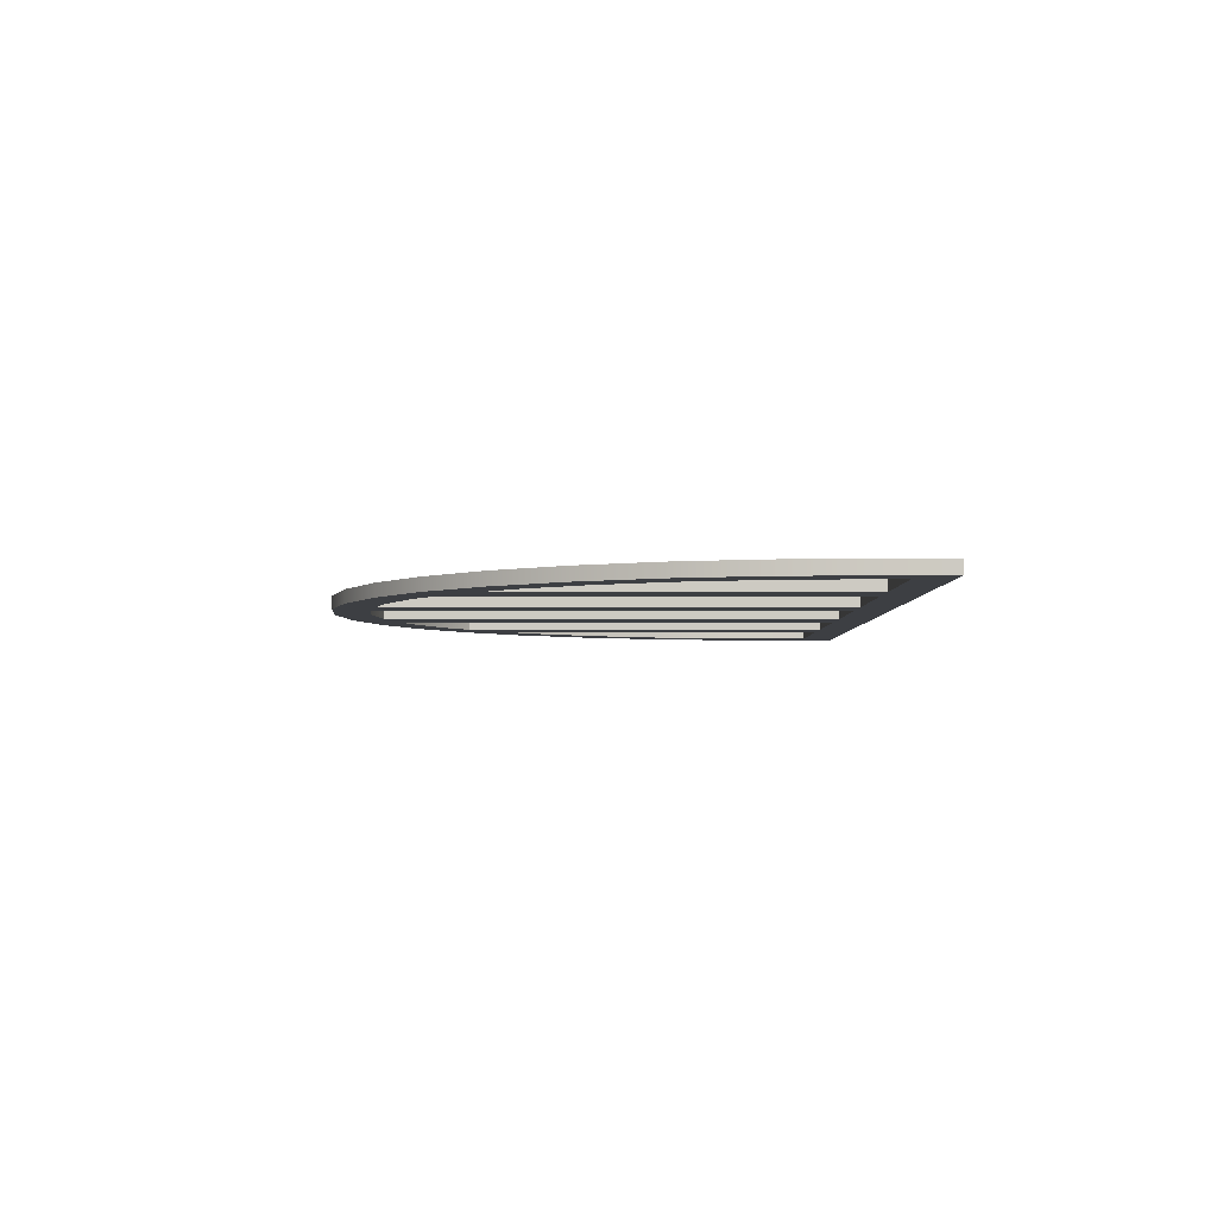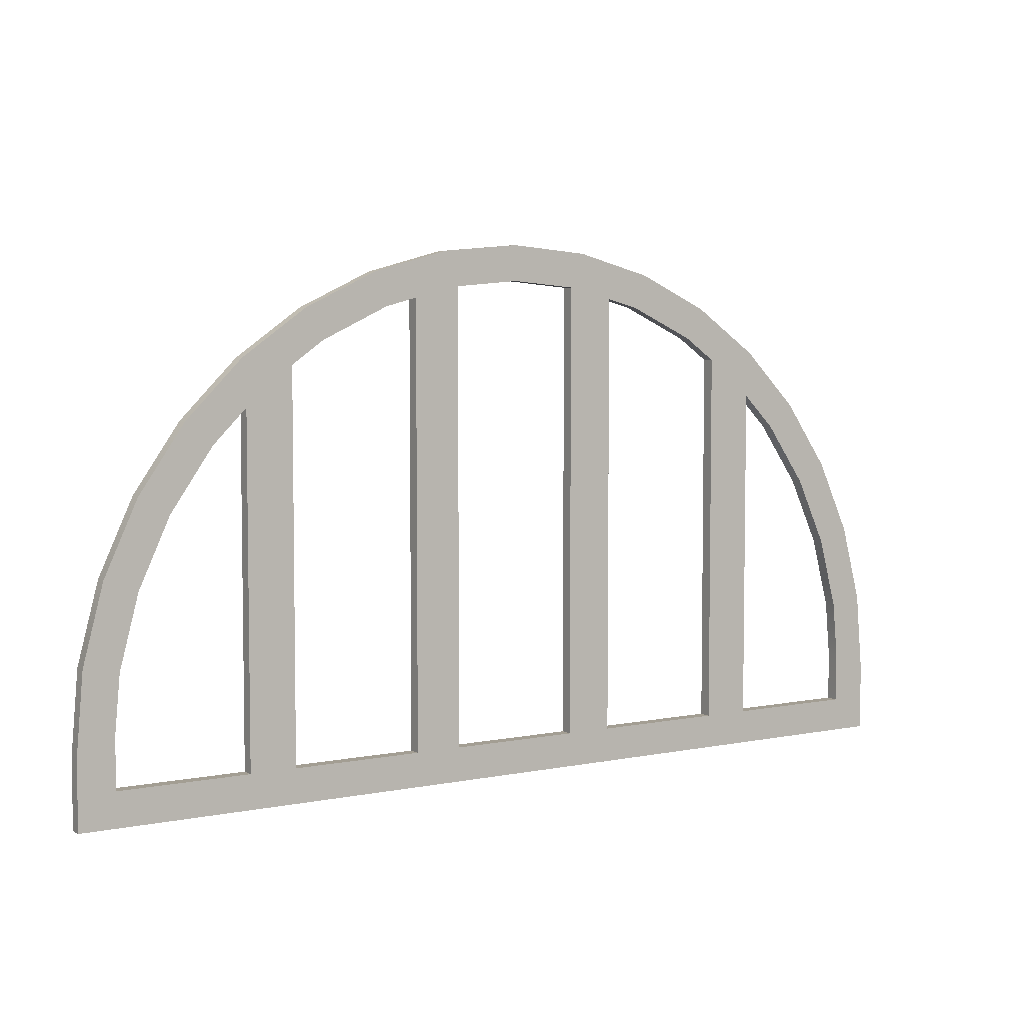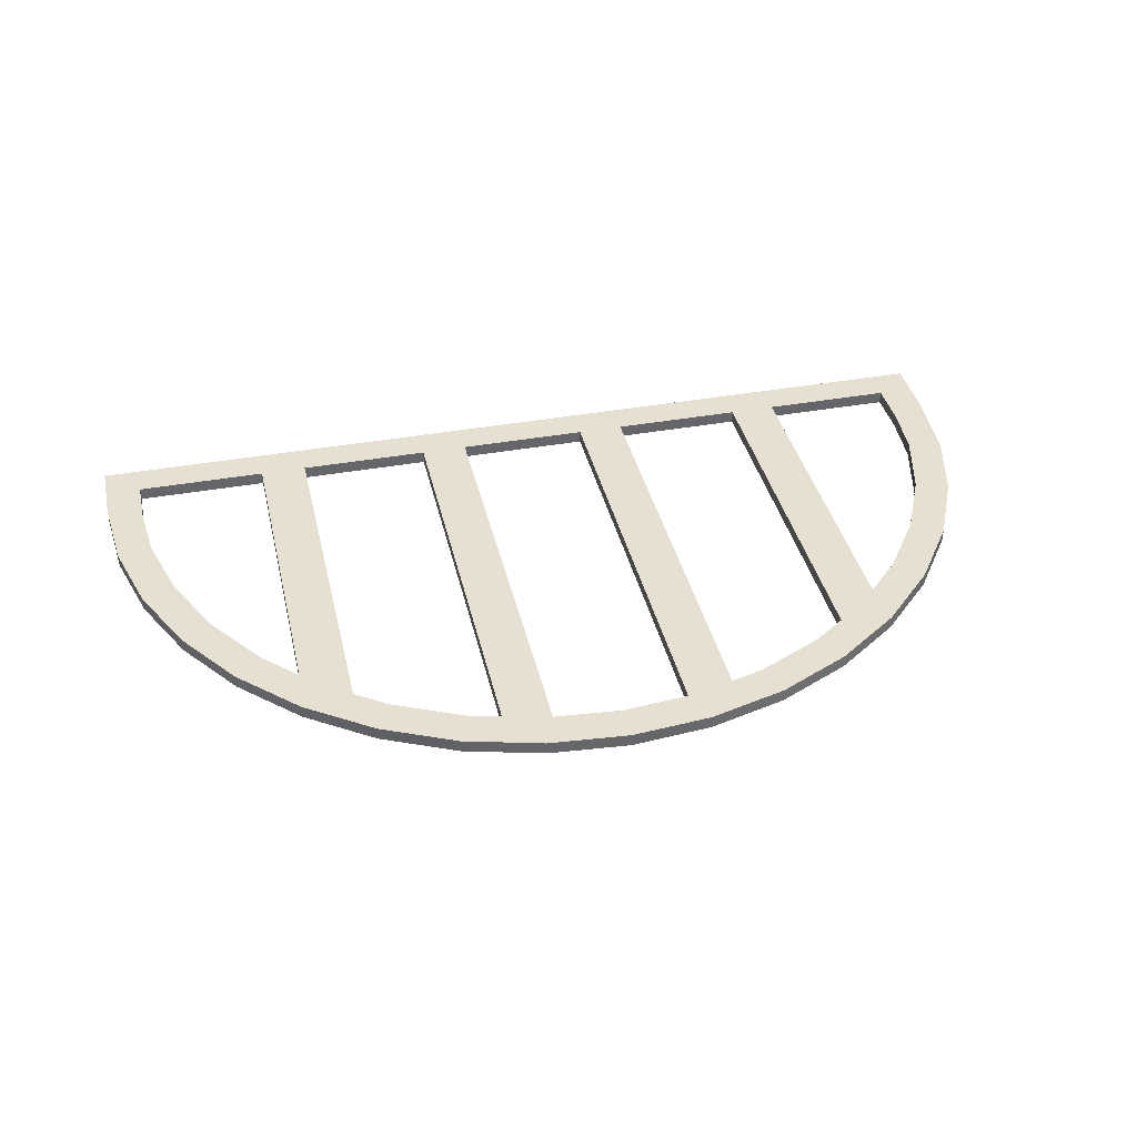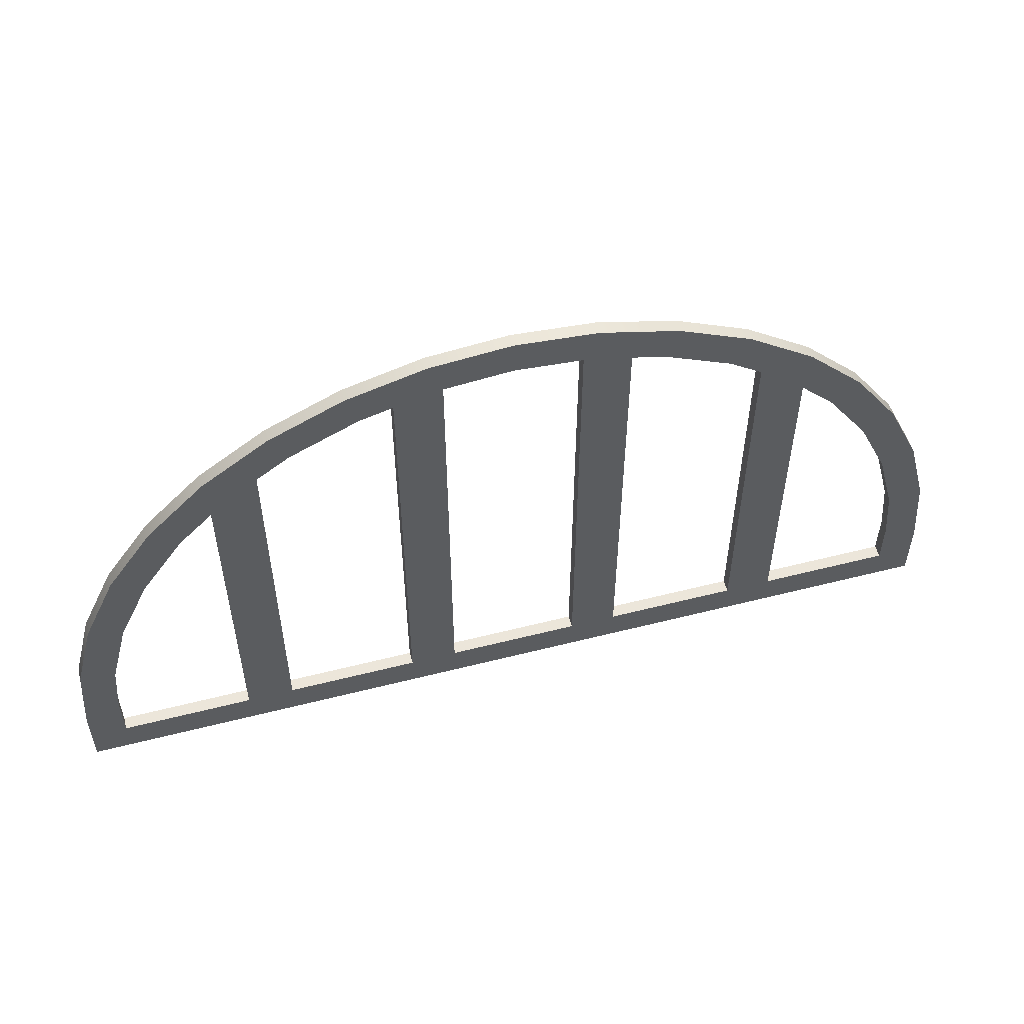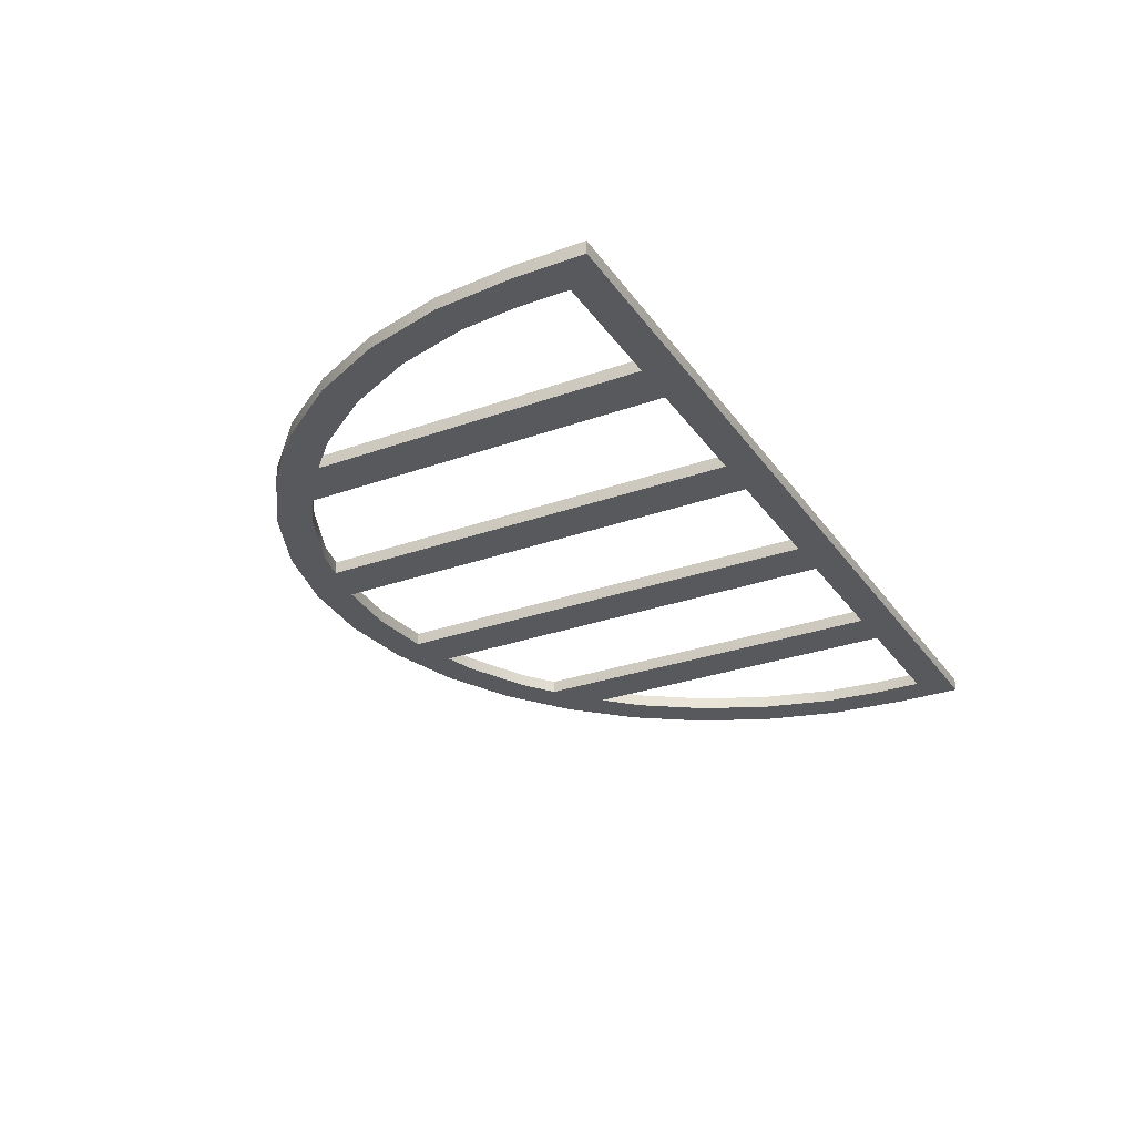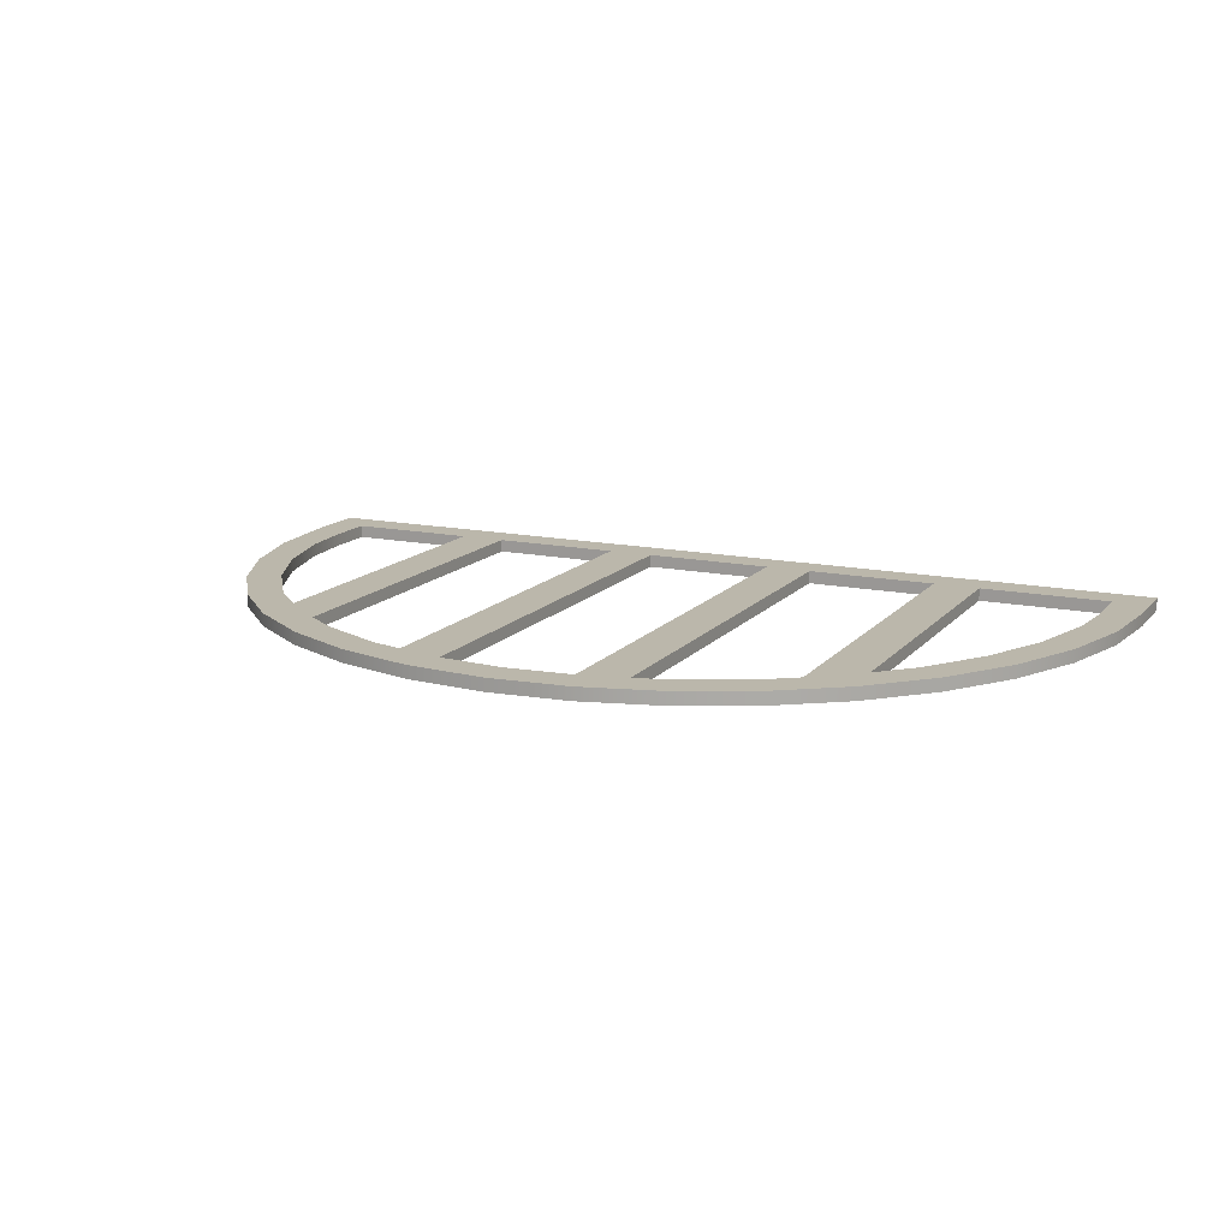
<metadata>
{"format":"obj","ext":"obj","renderer":"f3d","projection":"perspective","resolution":1024,"background":"white","views":[{"elev":-3.9,"azim":-90.3,"up":"+Z"},{"elev":5.2,"azim":147.6,"up":"+Y"},{"elev":38.5,"azim":167.1,"up":"+Z"},{"elev":54.5,"azim":-15.1,"up":"+Y"},{"elev":-29.0,"azim":-61.8,"up":"+Z"},{"elev":14.2,"azim":-155.0,"up":"+Z"}]}
</metadata>
<code>
o Cube.5574_0088
v -0.05176 1.119 0.456
v -0.05176 1.119 0.465
v 0.004497 1.123 0.456
v 0.004497 1.123 0.465
v -0.3195 0.7515 0.465
v -0.3195 0.7985 0.465
v -0.3146 0.8549 0.465
v -0.3 0.9096 0.465
v -0.2761 0.961 0.465
v -0.2038 1.047 0.465
v -0.2437 1.007 0.465
v 0.3285 0.7515 0.465
v -0.1063 1.104 0.456
v -0.1063 1.104 0.465
v -0.1575 1.08 0.465
v 0.1153 1.104 0.465
v 0.06076 1.119 0.465
v 0.2128 1.047 0.465
v 0.2851 0.961 0.465
v 0.2527 1.007 0.465
v -0.1575 1.08 0.456
v 0.3236 0.8549 0.465
v 0.3285 0.7985 0.465
v 0.309 0.9096 0.465
v 0.1665 1.08 0.465
v -0.2038 1.047 0.456
v -0.2437 1.007 0.456
v -0.2761 0.961 0.456
v -0.3 0.9096 0.456
v -0.3146 0.8549 0.456
v -0.3195 0.7985 0.456
v -0.3195 0.7515 0.456
v 0.3285 0.7515 0.456
v 0.06076 1.119 0.456
v 0.3285 0.7985 0.456
v 0.1153 1.104 0.456
v 0.3236 0.8549 0.456
v 0.1665 1.08 0.456
v 0.309 0.9096 0.456
v 0.2851 0.961 0.456
v 0.2527 1.007 0.456
v 0.2128 1.047 0.456
v -0.168 1.043 0.456
v -0.168 1.043 0.465
v -0.042 1.095 0.465
v -0.042 1.095 0.456
v -0.1451 1.059 0.456
v -0.09785 1.081 0.456
v -0.075 1.087 0.456
v -0.2248 0.9916 0.456
v -0.2248 0.9916 0.465
v -0.042 0.7755 0.456
v -0.042 0.7755 0.465
v -0.201 1.015 0.465
v -0.201 1.015 0.456
v -0.2547 0.9487 0.465
v -0.2547 0.9487 0.456
v -0.075 1.087 0.465
v -0.294 0.8103 0.456
v -0.2903 0.8507 0.456
v -0.2768 0.9012 0.456
v -0.075 0.7755 0.456
v -0.294 0.7755 0.456
v -0.075 0.7755 0.465
v -0.201 0.7755 0.456
v -0.168 0.7755 0.456
v 0.084 1.087 0.456
v 0.051 1.095 0.456
v 0.1541 1.059 0.456
v 0.1068 1.081 0.456
v 0.2338 0.9916 0.456
v -0.2768 0.9012 0.465
v 0.21 1.015 0.456
v 0.177 1.043 0.456
v 0.2858 0.9012 0.456
v 0.2637 0.9487 0.456
v -0.168 0.7755 0.465
v -0.2903 0.8507 0.465
v 0.051 0.7755 0.456
v 0.084 0.7755 0.456
v 0.21 0.7755 0.456
v 0.177 0.7755 0.456
v 0.303 0.8103 0.456
v 0.303 0.7755 0.456
v -0.294 0.8103 0.465
v 0.2993 0.8507 0.456
v 0.004497 1.099 0.456
v 0.004497 1.099 0.465
v 0.051 1.095 0.465
v -0.201 0.7755 0.465
v 0.1068 1.081 0.465
v 0.303 0.8103 0.465
v 0.303 0.7755 0.465
v 0.084 1.087 0.465
v 0.1541 1.059 0.465
v -0.294 0.7755 0.465
v 0.177 1.043 0.465
v 0.21 1.015 0.465
v 0.051 0.7755 0.465
v 0.2338 0.9916 0.465
v 0.084 0.7755 0.465
v 0.21 0.7755 0.465
v 0.177 0.7755 0.465
v 0.2637 0.9487 0.465
v 0.2858 0.9012 0.465
v 0.2993 0.8507 0.465
v -0.09785 1.081 0.465
v -0.1451 1.059 0.465
f 32 5 6
f 33 12 5
f 23 12 33
f 4 3 1
f 14 2 1
f 21 15 14
f 26 10 15
f 26 27 11
f 27 28 9
f 28 29 8
f 29 30 7
f 30 31 6
f 34 3 4
f 34 17 16
f 36 16 25
f 38 25 18
f 41 42 18
f 40 41 20
f 39 40 19
f 37 39 24
f 35 37 22
f 74 73 82
f 26 43 55
f 52 49 46
f 25 91 95
f 11 51 54
f 58 53 45
f 79 99 89
f 80 67 94
f 82 103 97
f 73 98 102
f 46 45 53
f 58 49 62
f 43 44 77
f 54 55 65
f 93 92 83
f 85 96 63
f 63 96 90
f 52 53 99
f 66 77 64
f 81 102 93
f 80 101 103
f 87 88 45
f 48 49 58
f 47 48 107
f 44 43 47
f 55 54 51
f 51 56 57
f 57 56 72
f 60 61 72
f 59 60 78
f 87 68 89
f 67 70 91
f 70 69 95
f 69 74 97
f 71 100 98
f 100 71 76
f 104 76 75
f 105 75 86
f 92 106 86
f 32 6 31
f 33 5 32
f 23 33 35
f 4 1 2
f 14 1 13
f 21 14 13
f 26 15 21
f 26 11 10
f 27 9 11
f 28 8 9
f 29 7 8
f 30 6 7
f 34 4 17
f 34 16 36
f 36 25 38
f 38 18 42
f 41 18 20
f 40 20 19
f 39 19 24
f 37 24 22
f 35 22 23
f 75 37 86
f 37 75 39
f 39 76 40
f 75 76 39
f 40 71 41
f 41 73 42
f 42 74 38
f 38 70 36
f 74 69 38
f 36 67 34
f 34 68 3
f 3 68 87
f 68 67 79
f 79 67 80
f 34 67 68
f 41 71 73
f 73 74 42
f 36 70 67
f 71 40 76
f 82 73 81
f 70 38 69
f 47 21 48
f 48 21 13
f 21 43 26
f 47 43 21
f 26 55 27
f 27 55 50
f 55 66 65
f 55 43 66
f 50 28 27
f 28 57 29
f 29 61 30
f 30 59 31
f 31 63 32
f 59 63 31
f 33 84 35
f 35 83 37
f 84 83 35
f 37 83 86
f 29 57 61
f 61 60 30
f 57 28 50
f 81 33 82
f 82 33 80
f 33 81 84
f 60 59 30
f 32 79 33
f 33 79 80
f 66 32 65
f 65 32 63
f 32 52 79
f 62 32 66
f 46 3 87
f 3 46 1
f 1 49 13
f 13 49 48
f 62 52 32
f 1 46 49
f 49 52 62
f 99 94 89
f 89 94 17
f 17 94 16
f 16 91 25
f 94 91 16
f 25 97 18
f 18 98 20
f 20 98 100
f 98 103 102
f 98 97 103
f 18 97 98
f 101 94 99
f 25 95 97
f 56 8 72
f 8 56 9
f 9 51 11
f 56 51 9
f 11 54 10
f 10 44 15
f 15 44 108
f 44 54 77
f 77 54 90
f 10 54 44
f 104 19 100
f 100 19 20
f 19 104 24
f 24 105 22
f 22 92 23
f 106 92 22
f 5 96 6
f 6 85 7
f 7 72 8
f 7 78 72
f 22 105 106
f 23 93 12
f 105 24 104
f 6 96 85
f 7 85 78
f 92 93 23
f 90 5 77
f 77 5 64
f 5 90 96
f 103 12 102
f 102 12 93
f 12 53 5
f 5 53 64
f 53 12 99
f 99 12 101
f 101 12 103
f 107 15 108
f 15 107 14
f 14 58 2
f 2 45 4
f 4 89 17
f 45 88 4
f 89 4 88
f 14 107 58
f 2 58 45
f 53 58 64
f 79 89 68
f 80 94 101
f 82 97 74
f 73 102 81
f 46 53 52
f 58 62 64
f 43 77 66
f 54 65 90
f 93 83 84
f 85 63 59
f 63 90 65
f 52 99 79
f 66 64 62
f 81 93 84
f 80 103 82
f 87 45 46
f 48 58 107
f 47 107 108
f 44 47 108
f 55 51 50
f 51 57 50
f 57 72 61
f 60 72 78
f 59 78 85
f 87 89 88
f 67 91 94
f 70 95 91
f 69 97 95
f 71 98 73
f 100 76 104
f 104 75 105
f 105 86 106
f 92 86 83

</code>
